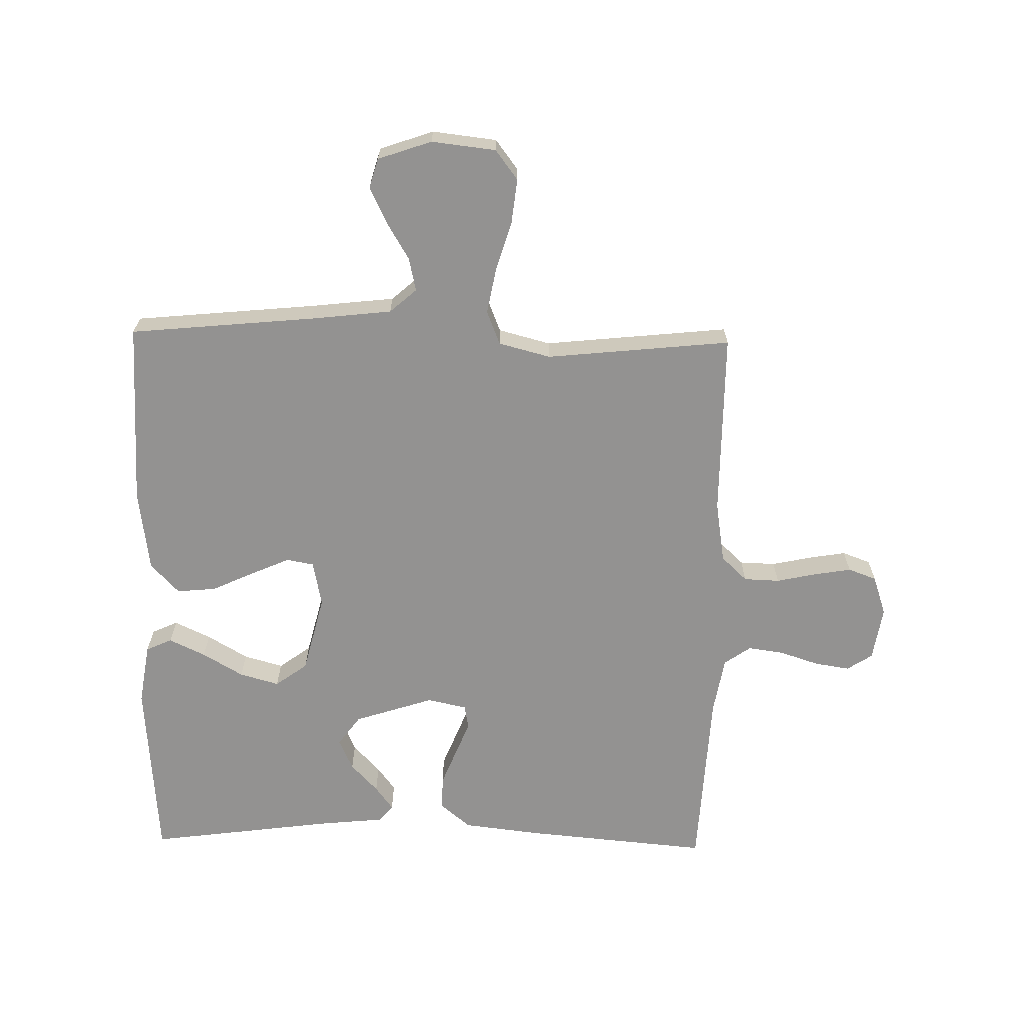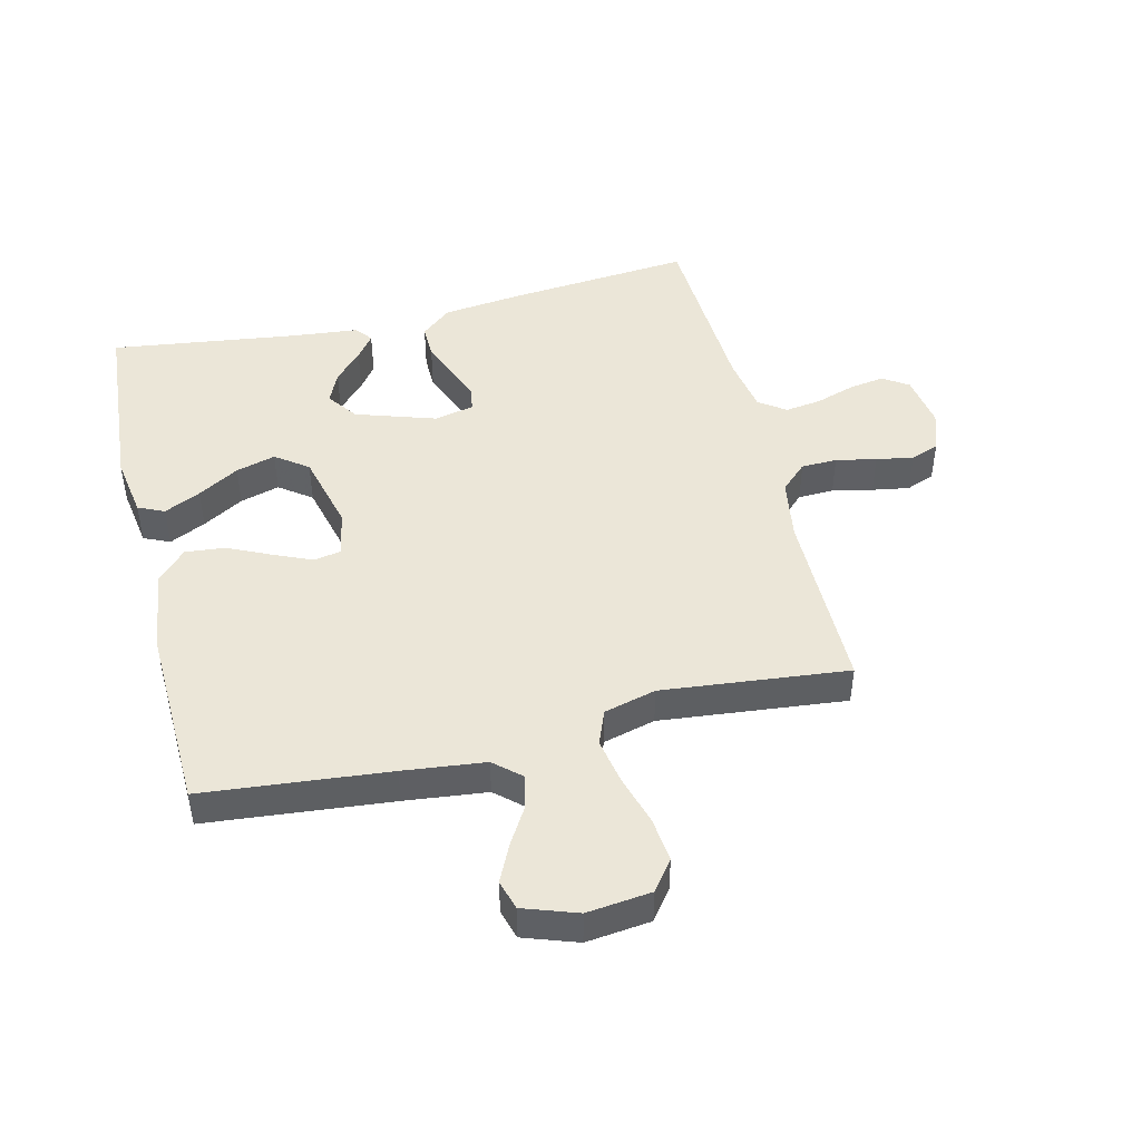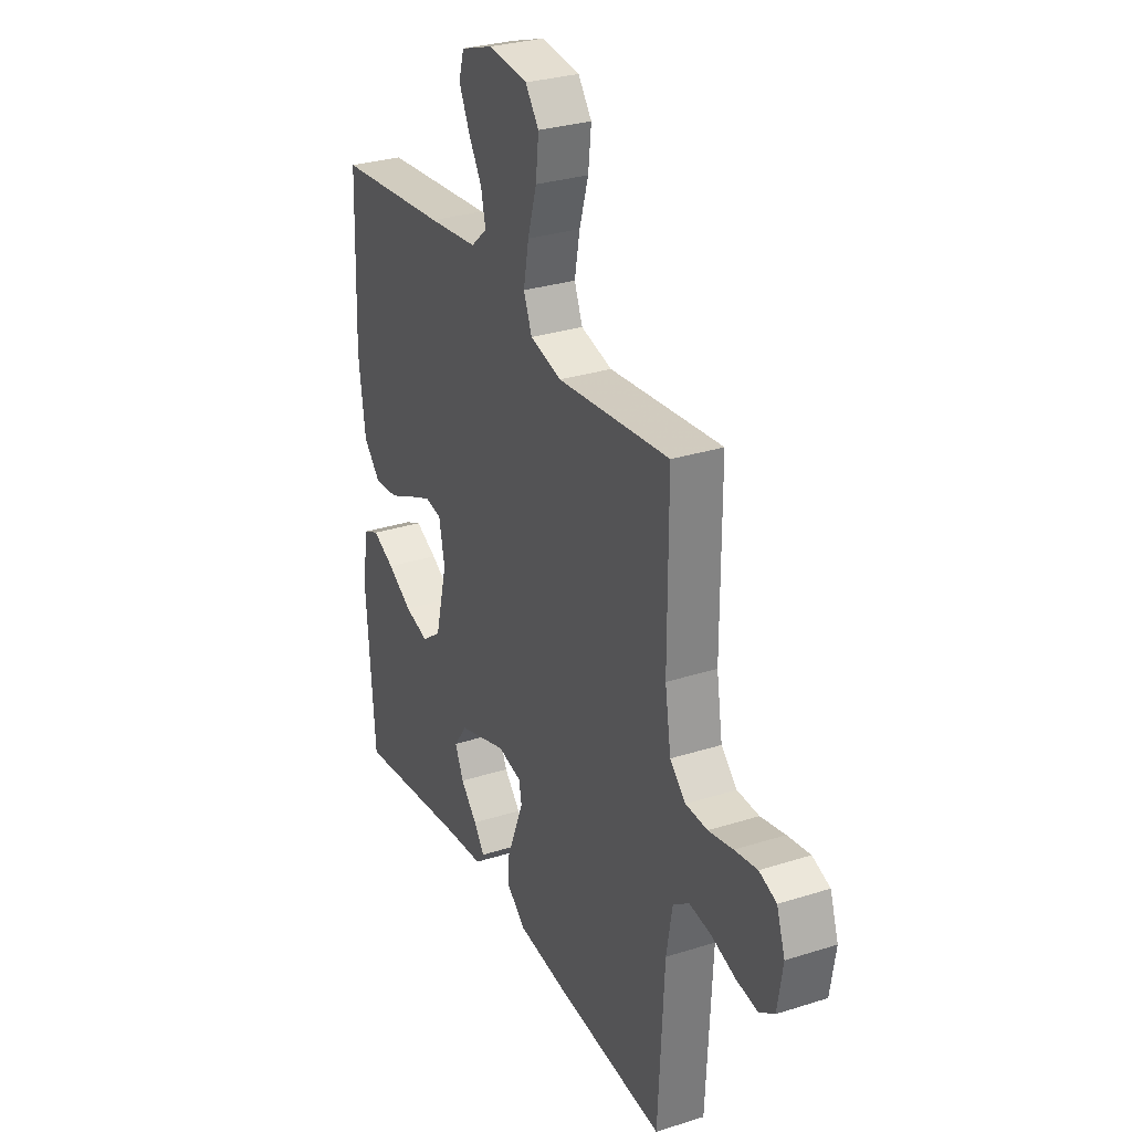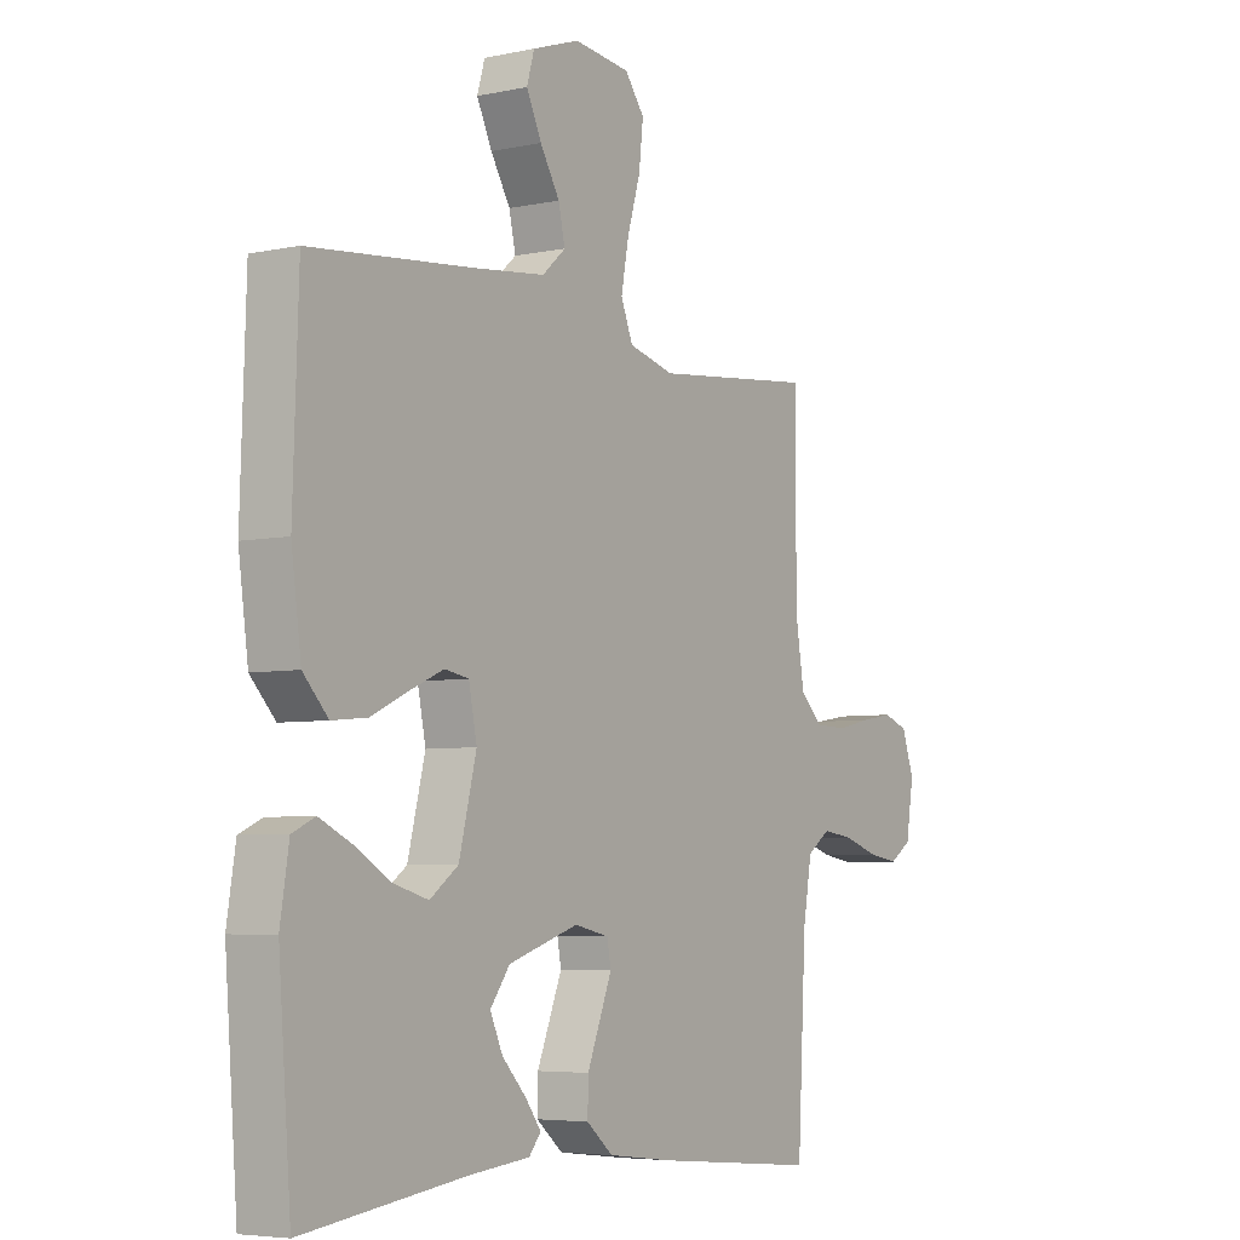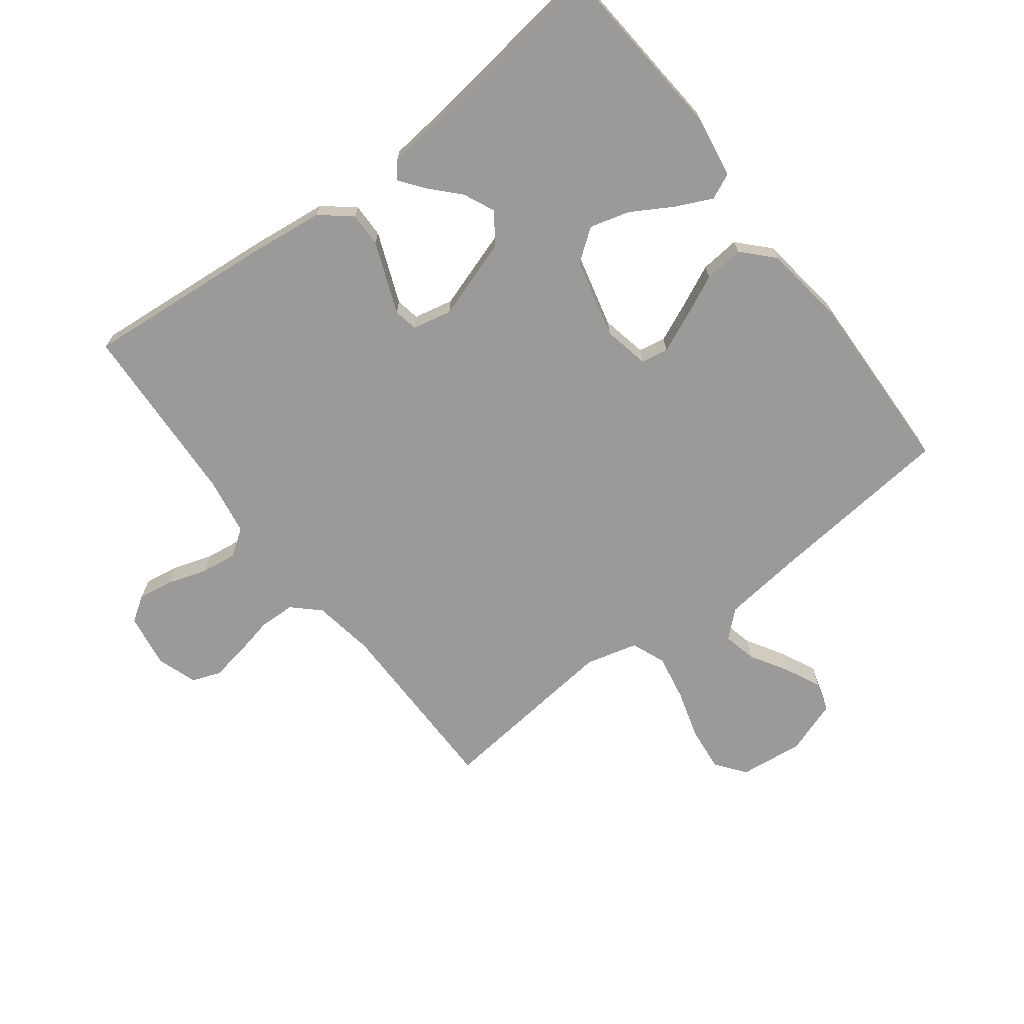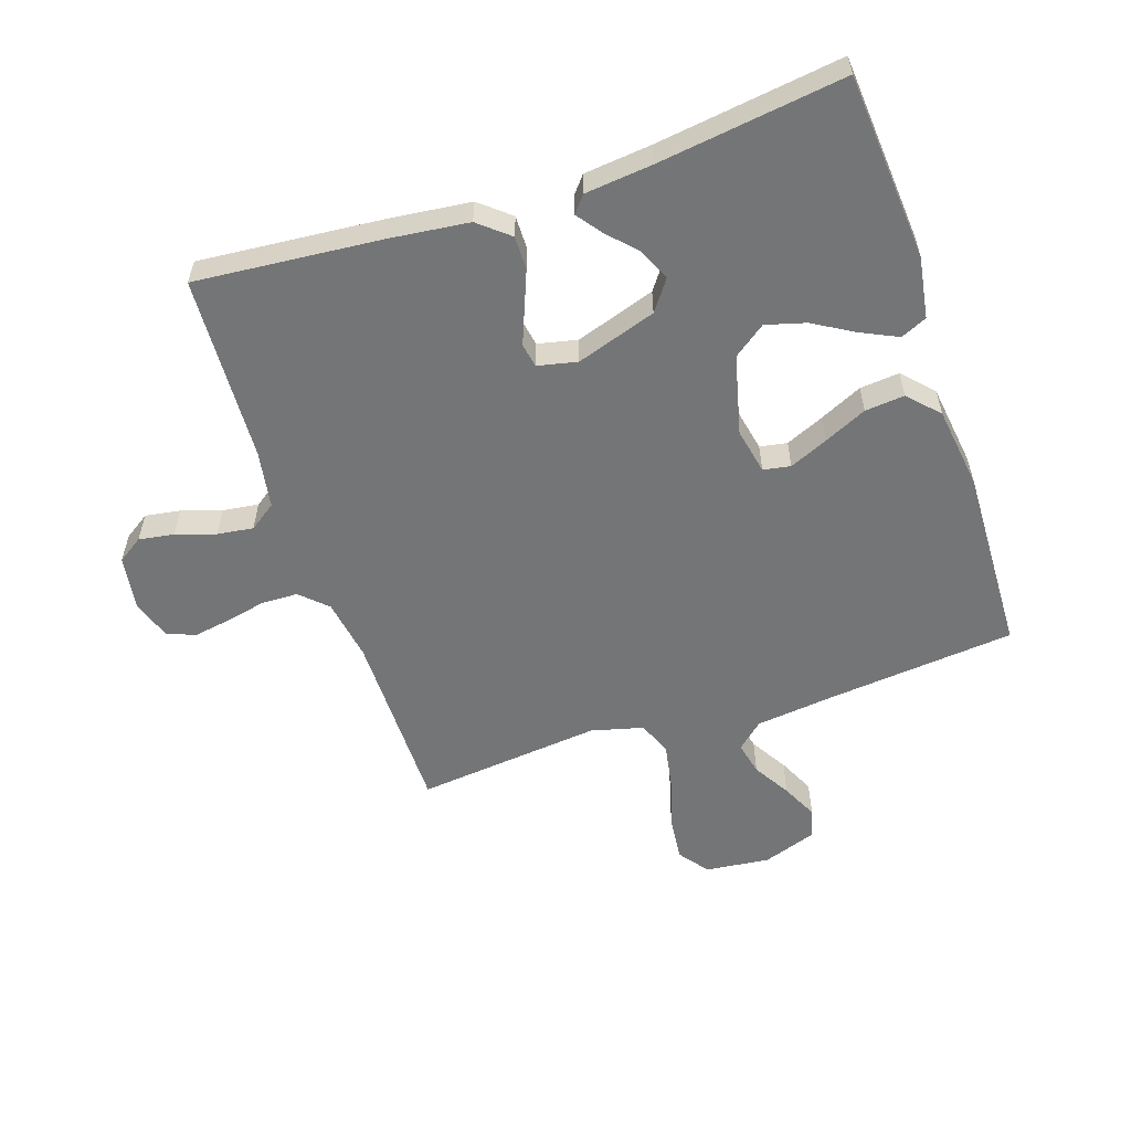
<metadata>
{"format":"obj","ext":"obj","renderer":"f3d","projection":"perspective","resolution":1024,"background":"white","views":[{"elev":-66.4,"azim":-1.1,"up":"+Y"},{"elev":46.3,"azim":-13.6,"up":"+Y"},{"elev":29.7,"azim":65.0,"up":"+Z"},{"elev":-5.2,"azim":-56.4,"up":"+Z"},{"elev":-69.4,"azim":-142.6,"up":"+Y"},{"elev":-56.5,"azim":-161.4,"up":"+Y"}]}
</metadata>
<code>
v -0.5 0.07 -0.5
v -0.523 0.07 -0.2
v -0.507 0.07 -0.1
v -0.465 0.07 -0.081
v -0.406 0.07 -0.109
v -0.34 0.07 -0.148
v -0.276 0.07 -0.166
v -0.224 0.07 -0.128
v -0.192 0.07 0
v -0.207 0.07 0.074
v -0.251 0.07 0.082
v -0.313 0.07 0.055
v -0.382 0.07 0.023
v -0.446 0.07 0.017
v -0.492 0.07 0.066
v -0.51 0.07 0.2
v -0.5 0.07 0.5
v -0.2 0.07 0.529
v -0.068 0.07 0.544
v -0.025 0.07 0.582
v -0.037 0.07 0.636
v -0.073 0.07 0.696
v -0.101 0.07 0.755
v -0.087 0.07 0.803
v 0 0.07 0.833
v 0.104 0.07 0.821
v 0.14 0.07 0.773
v 0.132 0.07 0.701
v 0.108 0.07 0.621
v 0.094 0.07 0.546
v 0.116 0.07 0.491
v 0.2 0.07 0.469
v 0.5 0.07 0.5
v 0.5 0.07 0.2
v 0.516 0.07 0.1
v 0.558 0.07 0.06
v 0.616 0.07 0.058
v 0.681 0.07 0.072
v 0.741 0.07 0.082
v 0.787 0.07 0.065
v 0.809 0.07 0
v 0.795 0.07 -0.088
v 0.754 0.07 -0.115
v 0.697 0.07 -0.106
v 0.633 0.07 -0.085
v 0.575 0.07 -0.077
v 0.532 0.07 -0.107
v 0.516 0.07 -0.2
v 0.5 0.07 -0.5
v 0.2 0.07 -0.473
v 0.073 0.07 -0.458
v 0.024 0.07 -0.417
v 0.025 0.07 -0.362
v 0.049 0.07 -0.302
v 0.071 0.07 -0.247
v 0.064 0.07 -0.208
v 0 0.07 -0.194
v -0.129 0.07 -0.236
v -0.165 0.07 -0.285
v -0.142 0.07 -0.336
v -0.098 0.07 -0.383
v -0.069 0.07 -0.422
v -0.091 0.07 -0.449
v -0.2 0.07 -0.46
v -0.5 0 -0.5
v -0.523 0 -0.2
v -0.507 0 -0.1
v -0.465 0 -0.081
v -0.406 0 -0.109
v -0.34 0 -0.148
v -0.276 0 -0.166
v -0.224 0 -0.128
v -0.192 0 0
v -0.207 0 0.074
v -0.251 0 0.082
v -0.313 0 0.055
v -0.382 0 0.023
v -0.446 0 0.017
v -0.492 0 0.066
v -0.51 0 0.2
v -0.5 0 0.5
v -0.2 0 0.529
v -0.068 0 0.544
v -0.025 0 0.582
v -0.037 0 0.636
v -0.073 0 0.696
v -0.101 0 0.755
v -0.087 0 0.803
v 0 0 0.833
v 0.104 0 0.821
v 0.14 0 0.773
v 0.132 0 0.701
v 0.108 0 0.621
v 0.094 0 0.546
v 0.116 0 0.491
v 0.2 0 0.469
v 0.5 0 0.5
v 0.5 0 0.2
v 0.516 0 0.1
v 0.558 0 0.06
v 0.616 0 0.058
v 0.681 0 0.072
v 0.741 0 0.082
v 0.787 0 0.065
v 0.809 0 0
v 0.795 0 -0.088
v 0.754 0 -0.115
v 0.697 0 -0.106
v 0.633 0 -0.085
v 0.575 0 -0.077
v 0.532 0 -0.107
v 0.516 0 -0.2
v 0.5 0 -0.5
v 0.2 0 -0.473
v 0.073 0 -0.458
v 0.024 0 -0.417
v 0.025 0 -0.362
v 0.049 0 -0.302
v 0.071 0 -0.247
v 0.064 0 -0.208
v 0 0 -0.194
v -0.129 0 -0.236
v -0.165 0 -0.285
v -0.142 0 -0.336
v -0.098 0 -0.383
v -0.069 0 -0.422
v -0.091 0 -0.449
v -0.2 0 -0.46
f 61 62 63 64
f 60 61 64 1
f 59 60 1 2
f 58 59 2 3
f 52 53 54 55
f 50 51 52 55
f 48 49 50 55
f 47 48 55 56
f 46 47 56 57
f 42 43 44 45
f 42 45 46
f 41 42 46
f 40 41 46 57
f 37 38 39 40
f 32 33 34
f 31 32 34 35
f 26 27 28 29
f 26 29 30
f 25 26 30
f 24 25 30
f 21 22 23 24
f 21 24 30 31
f 15 16 17 18
f 15 18 19
f 12 13 14 15
f 11 12 15 19
f 10 11 19 20
f 3 4 5 6
f 58 3 6
f 58 6 7
f 37 40 57 58
f 36 37 58 7
f 35 36 7 8
f 20 21 31 35
f 9 10 20 35
f 8 9 35
f 128 127 126 125
f 65 128 125 124
f 66 65 124 123
f 67 66 123 122
f 119 118 117 116
f 119 116 115 114
f 119 114 113 112
f 120 119 112 111
f 121 120 111 110
f 109 108 107 106
f 110 109 106
f 110 106 105
f 121 110 105 104
f 104 103 102 101
f 98 97 96
f 99 98 96 95
f 93 92 91 90
f 94 93 90
f 94 90 89
f 94 89 88
f 88 87 86 85
f 95 94 88 85
f 82 81 80 79
f 83 82 79
f 79 78 77 76
f 83 79 76 75
f 84 83 75 74
f 70 69 68 67
f 70 67 122
f 71 70 122
f 122 121 104 101
f 71 122 101 100
f 72 71 100 99
f 99 95 85 84
f 99 84 74 73
f 99 73 72
f 1 65 66 2
f 2 66 67 3
f 3 67 68 4
f 4 68 69 5
f 5 69 70 6
f 6 70 71 7
f 7 71 72 8
f 8 72 73 9
f 9 73 74 10
f 10 74 75 11
f 11 75 76 12
f 12 76 77 13
f 13 77 78 14
f 14 78 79 15
f 15 79 80 16
f 16 80 81 17
f 17 81 82 18
f 18 82 83 19
f 19 83 84 20
f 20 84 85 21
f 21 85 86 22
f 22 86 87 23
f 23 87 88 24
f 24 88 89 25
f 25 89 90 26
f 26 90 91 27
f 27 91 92 28
f 28 92 93 29
f 29 93 94 30
f 30 94 95 31
f 31 95 96 32
f 32 96 97 33
f 33 97 98 34
f 34 98 99 35
f 35 99 100 36
f 36 100 101 37
f 37 101 102 38
f 38 102 103 39
f 39 103 104 40
f 40 104 105 41
f 41 105 106 42
f 42 106 107 43
f 43 107 108 44
f 44 108 109 45
f 45 109 110 46
f 46 110 111 47
f 47 111 112 48
f 48 112 113 49
f 49 113 114 50
f 50 114 115 51
f 51 115 116 52
f 52 116 117 53
f 53 117 118 54
f 54 118 119 55
f 55 119 120 56
f 56 120 121 57
f 57 121 122 58
f 58 122 123 59
f 59 123 124 60
f 60 124 125 61
f 61 125 126 62
f 62 126 127 63
f 63 127 128 64
f 64 128 65 1

</code>
